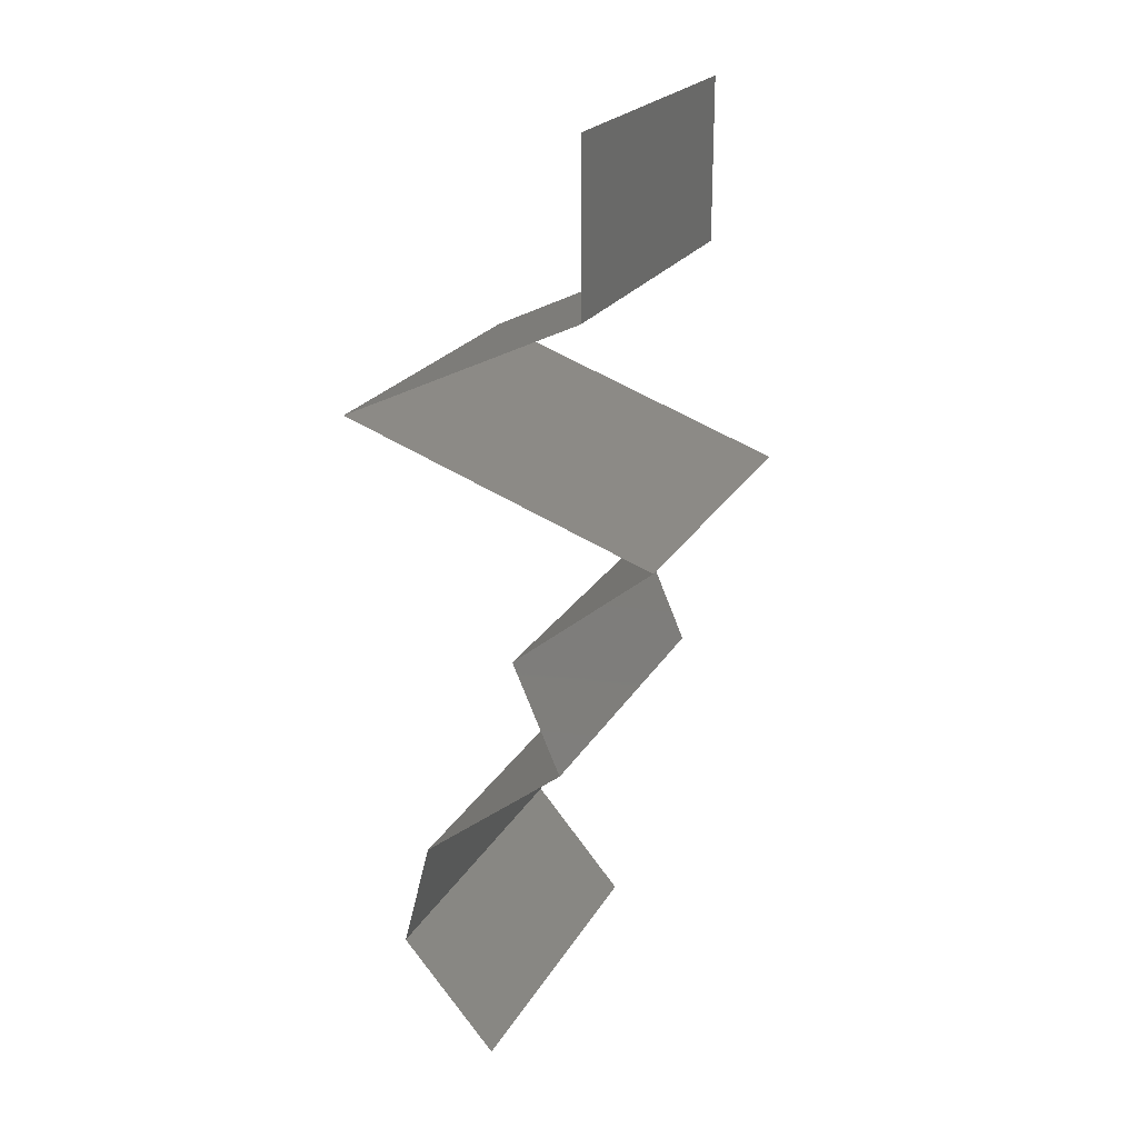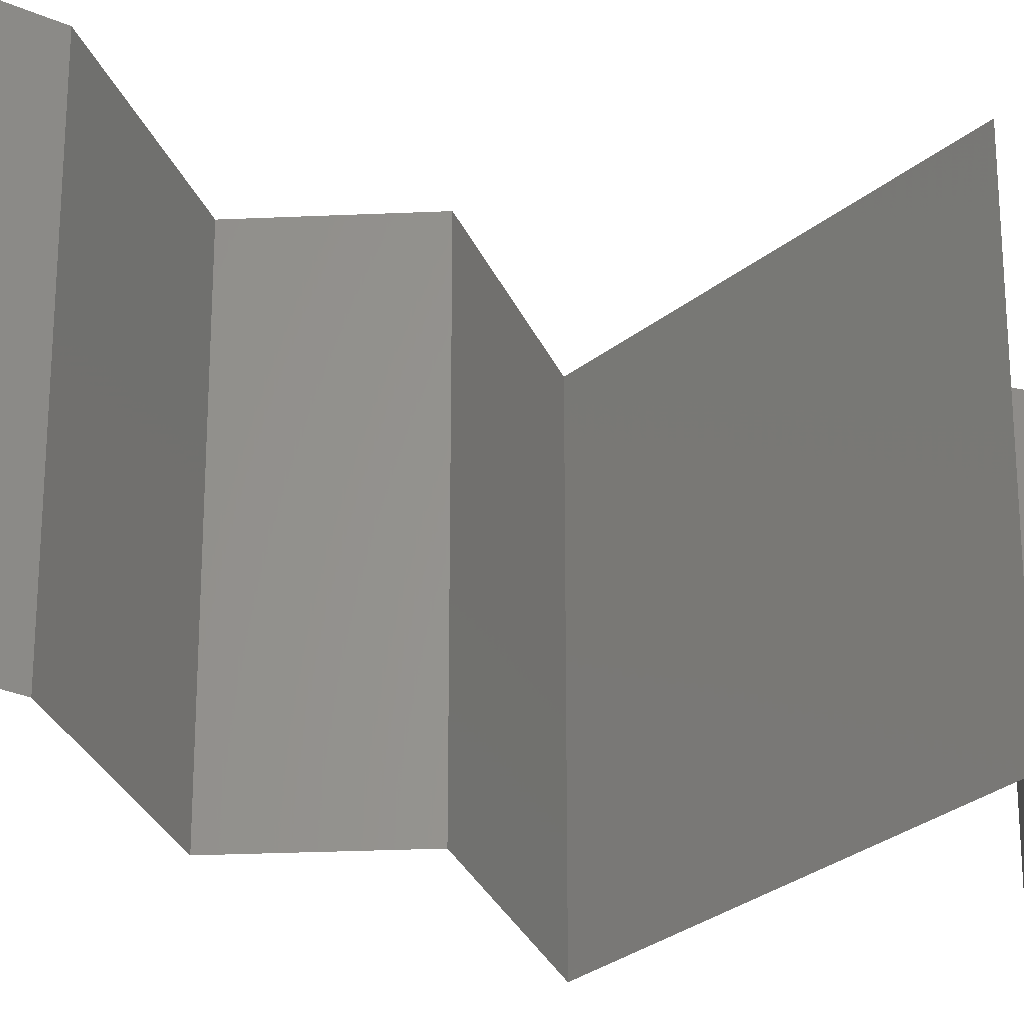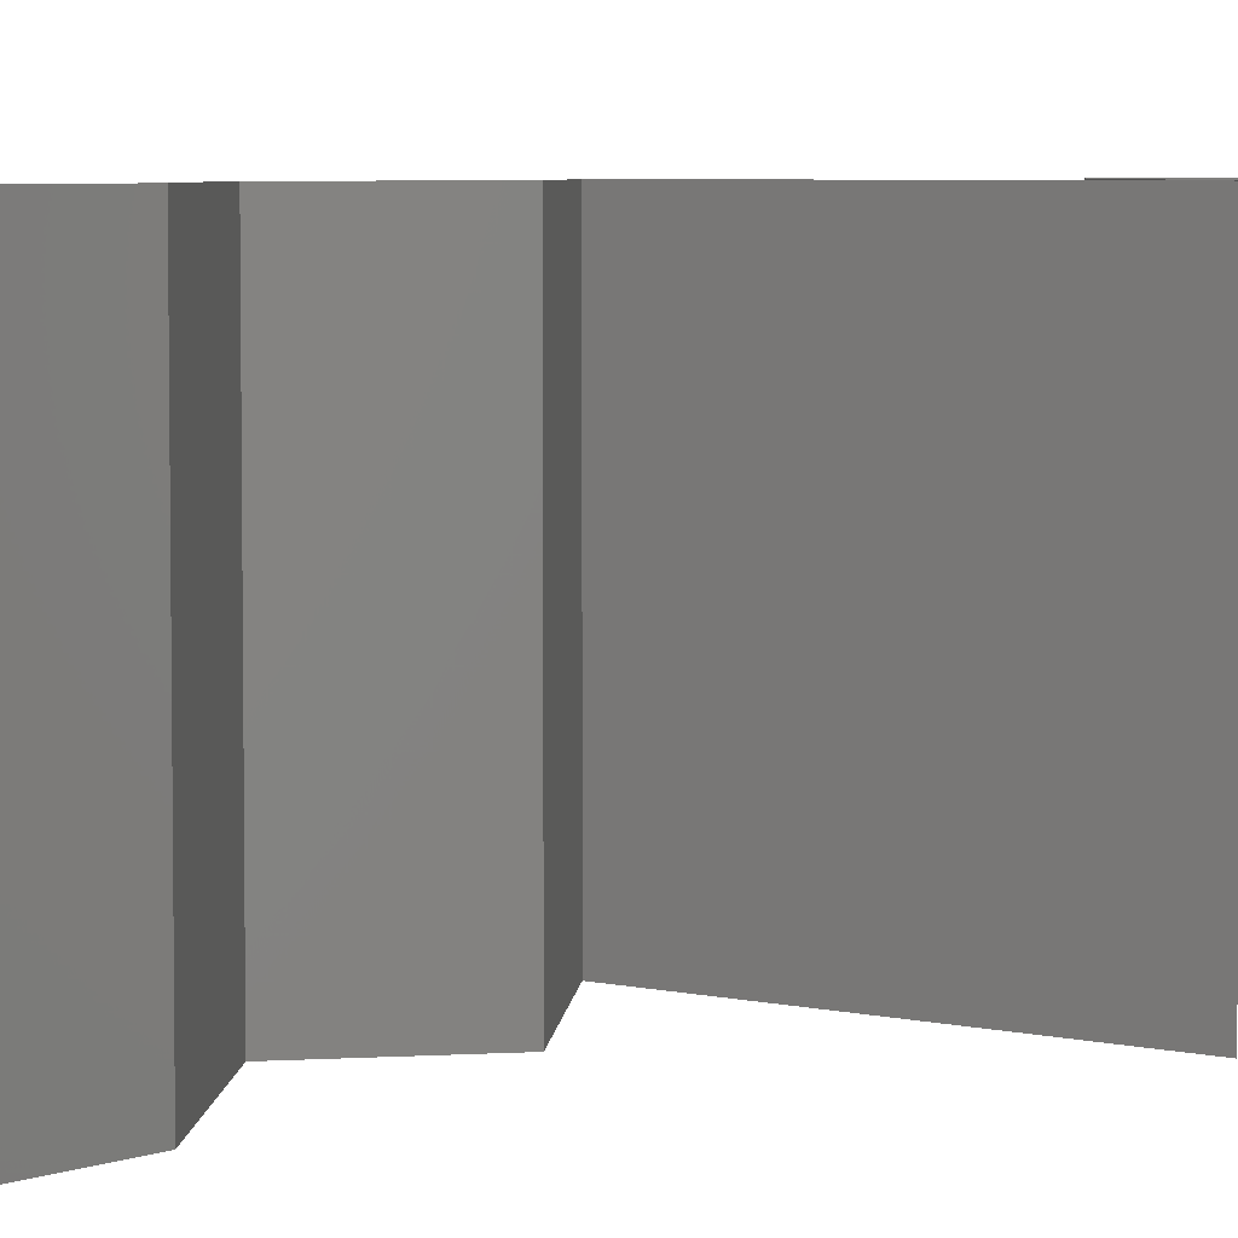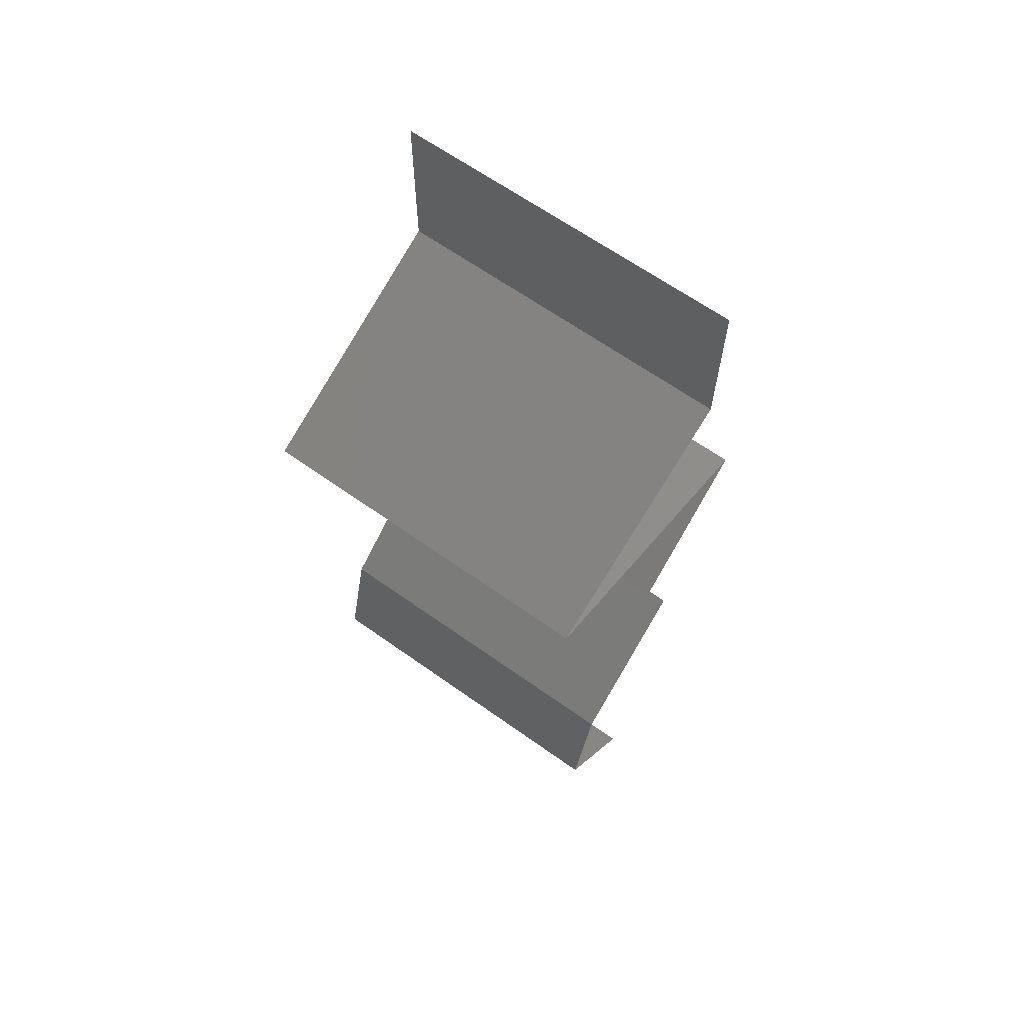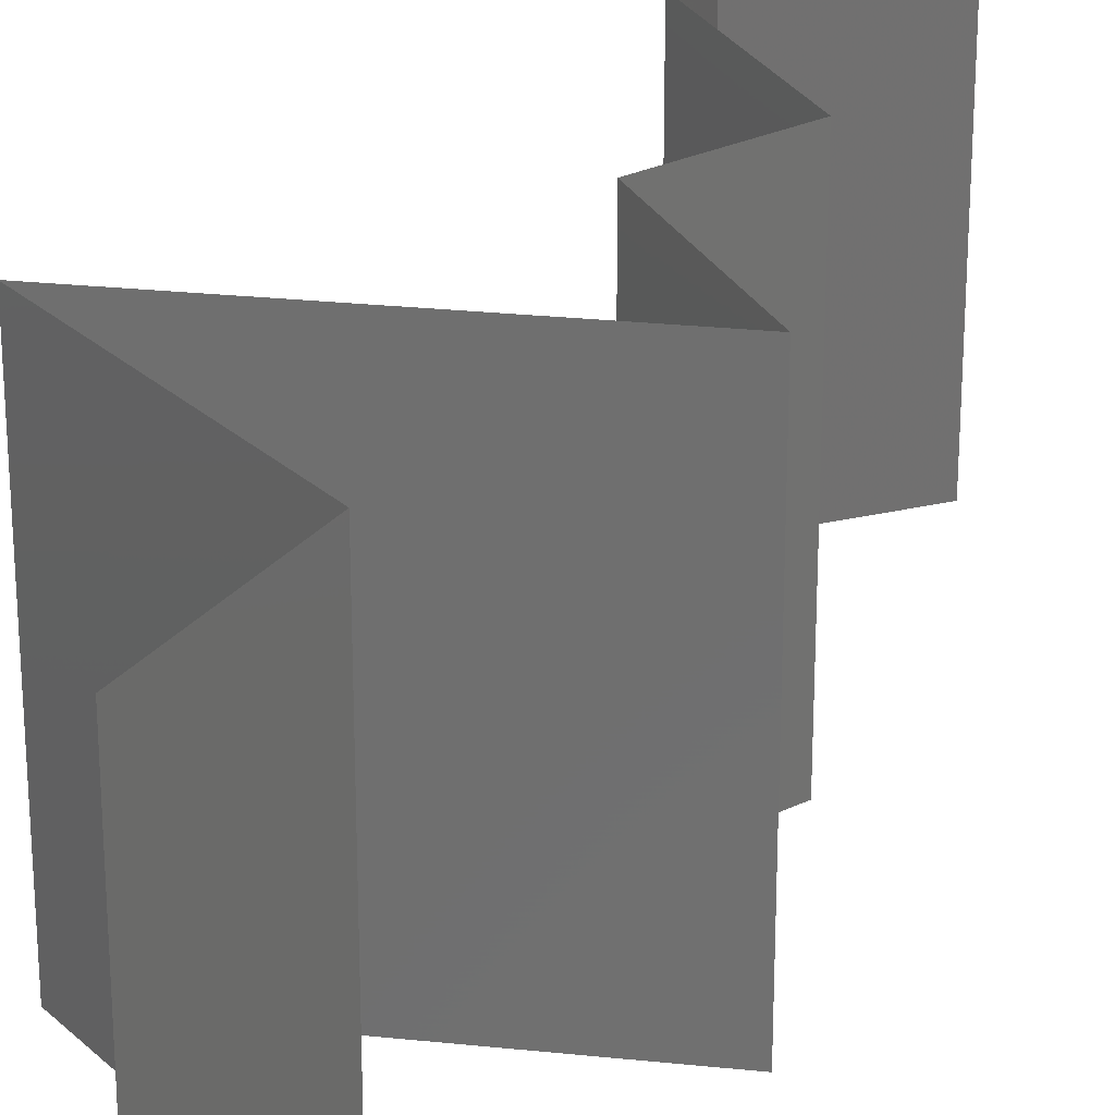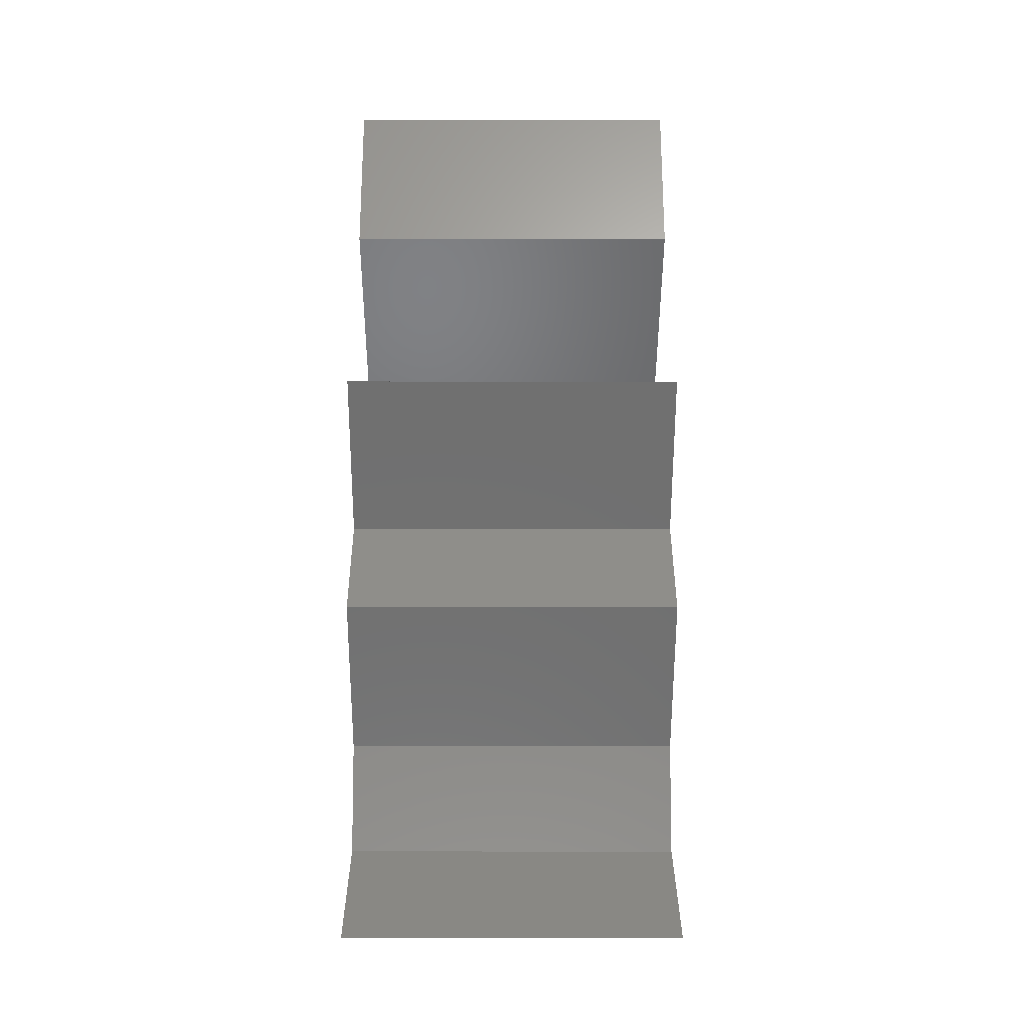
<metadata>
{"format":"stl","ext":"stl","renderer":"f3d","projection":"perspective","resolution":1024,"background":"white","views":[{"elev":22.0,"azim":-157.6,"up":"+Y"},{"elev":-28.1,"azim":70.5,"up":"+Z"},{"elev":5.2,"azim":56.0,"up":"+Z"},{"elev":64.9,"azim":125.6,"up":"+Y"},{"elev":26.7,"azim":-150.8,"up":"+Z"},{"elev":-23.6,"azim":-90.1,"up":"+Y"}]}
</metadata>
<code>
# stl→obj: 50 verts, 74 faces
v 0.04 0.06 0.02
v 0.04 0.05531 0.015
v 0.04 0.06 0.01
v 0.04 0.05062 0
v 0.04 0.05531 0.005
v 0.04 0.05062 0.01
v 0.04 0.06 0
v 0.04 0.05062 0.02
v 0.04685 0.04741 0.007698
v 0.04676 0.04746 0
v 0.05351 0.0443 0
v 0.05351 0.0443 0.01
v 0.04473 0.04841 0.01467
v 0.04938 0.04623 0.01462
v 0.05351 0.0443 0.02
v 0.04676 0.04746 0.02
v 0.04644 0.04174 0.007665
v 0.04475 0.04113 0
v 0.03599 0.03797 0.01
v 0.04249 0.04032 0.01319
v 0.03599 0.03797 0.02
v 0.04475 0.04113 0.02
v 0.0482 0.04238 0.01421
v 0.03599 0.03797 0
v 0.04037 0.03955 0.005
v 0.04391 0.03164 0.02
v 0.03995 0.0348 0.015
v 0.03995 0.0348 0.005
v 0.04391 0.03164 0
v 0.04391 0.03164 0.01
v 0.04254 0.02848 0.005
v 0.04118 0.02531 0
v 0.04254 0.02848 0.015
v 0.04118 0.02531 0.01
v 0.04118 0.02531 0.02
v 0.04523 0.02215 0.005
v 0.04929 0.01898 0
v 0.04929 0.01898 0.02
v 0.04523 0.02215 0.015
v 0.04929 0.01898 0.01
v 0.0501 0.01582 0.015
v 0.05091 0.01266 0.01
v 0.0501 0.01582 0.005
v 0.05091 0.01266 0.02
v 0.05091 0.01266 0
v 0.04553 0.006328 0
v 0.04822 0.009492 0.005
v 0.04553 0.006328 0.01
v 0.04822 0.009492 0.015
v 0.04553 0.006328 0.02
f 1 2 3
f 4 5 6
f 3 5 7
f 6 2 8
f 3 2 6
f 7 5 4
f 6 5 3
f 8 2 1
f 4 9 10
f 10 9 11
f 11 9 12
f 6 9 4
f 8 13 6
f 12 14 15
f 16 13 8
f 15 14 16
f 13 14 9
f 16 14 13
f 9 14 12
f 13 9 6
f 11 17 18
f 12 17 11
f 19 20 21
f 21 20 22
f 15 23 12
f 24 25 19
f 22 23 15
f 18 25 24
f 19 25 20
f 20 25 17
f 23 17 12
f 17 25 18
f 23 20 17
f 22 20 23
f 26 27 21
f 24 28 29
f 19 27 28
f 28 27 30
f 21 27 19
f 29 28 30
f 19 28 24
f 30 27 26
f 29 31 32
f 30 33 34
f 34 31 30
f 35 33 26
f 30 31 29
f 26 33 30
f 32 31 34
f 34 33 35
f 32 36 37
f 38 39 35
f 40 36 39
f 39 36 34
f 35 39 34
f 37 36 40
f 40 39 38
f 34 36 32
f 40 41 42
f 42 43 40
f 44 41 38
f 37 43 45
f 40 43 37
f 38 41 40
f 45 43 42
f 42 41 44
f 46 47 48
f 44 49 42
f 48 49 50
f 42 47 45
f 42 49 48
f 48 47 42
f 45 47 46
f 50 49 44

</code>
